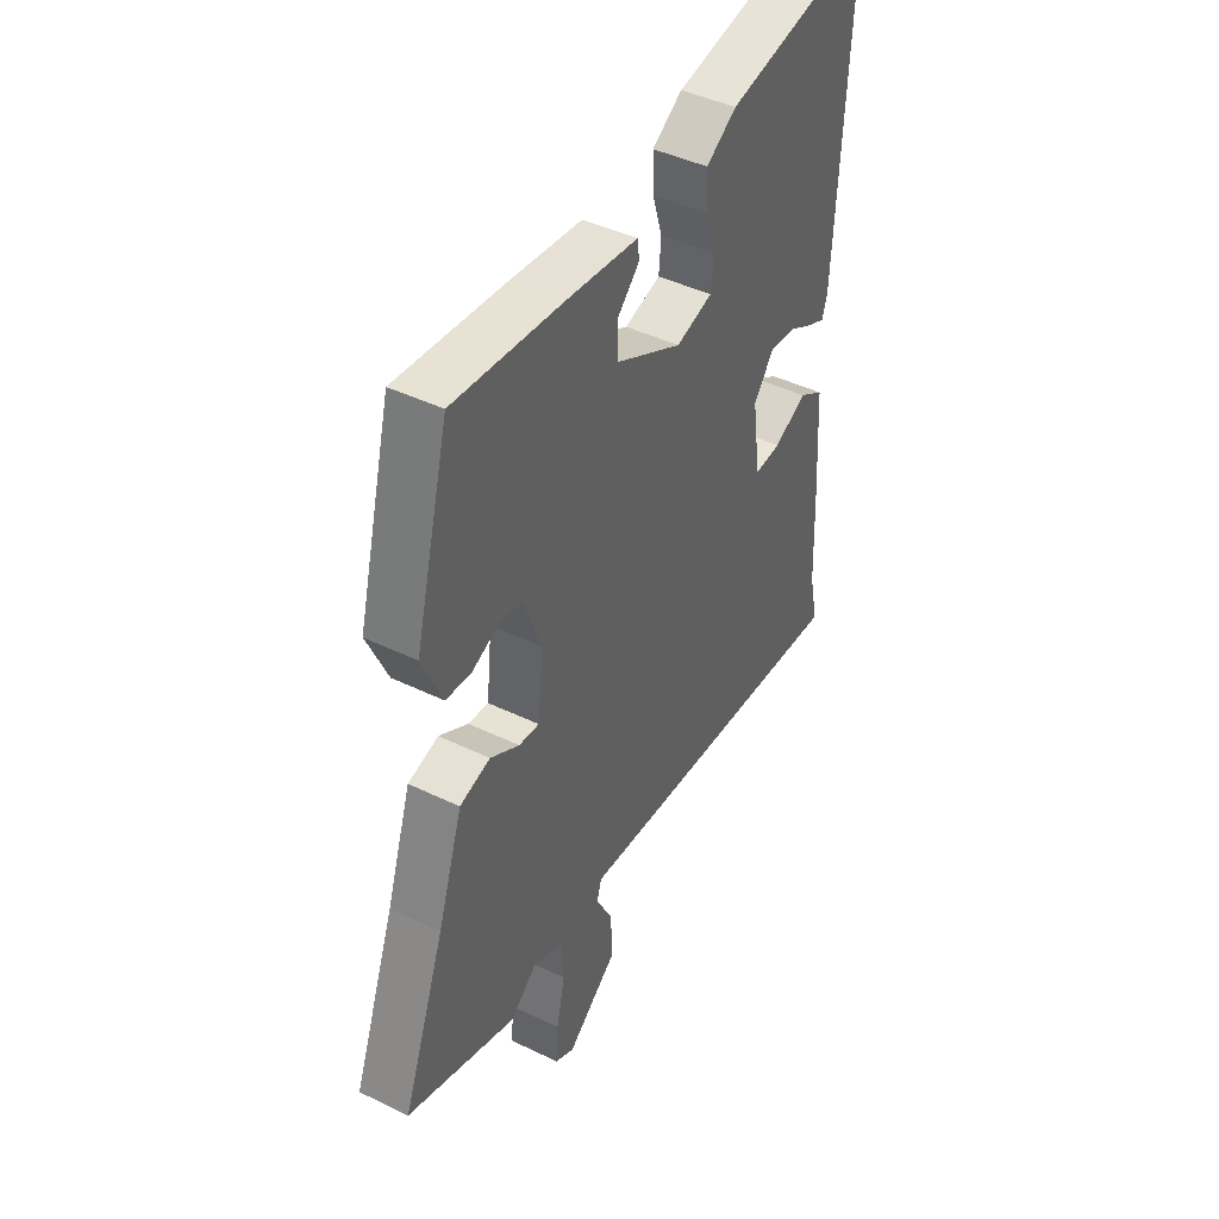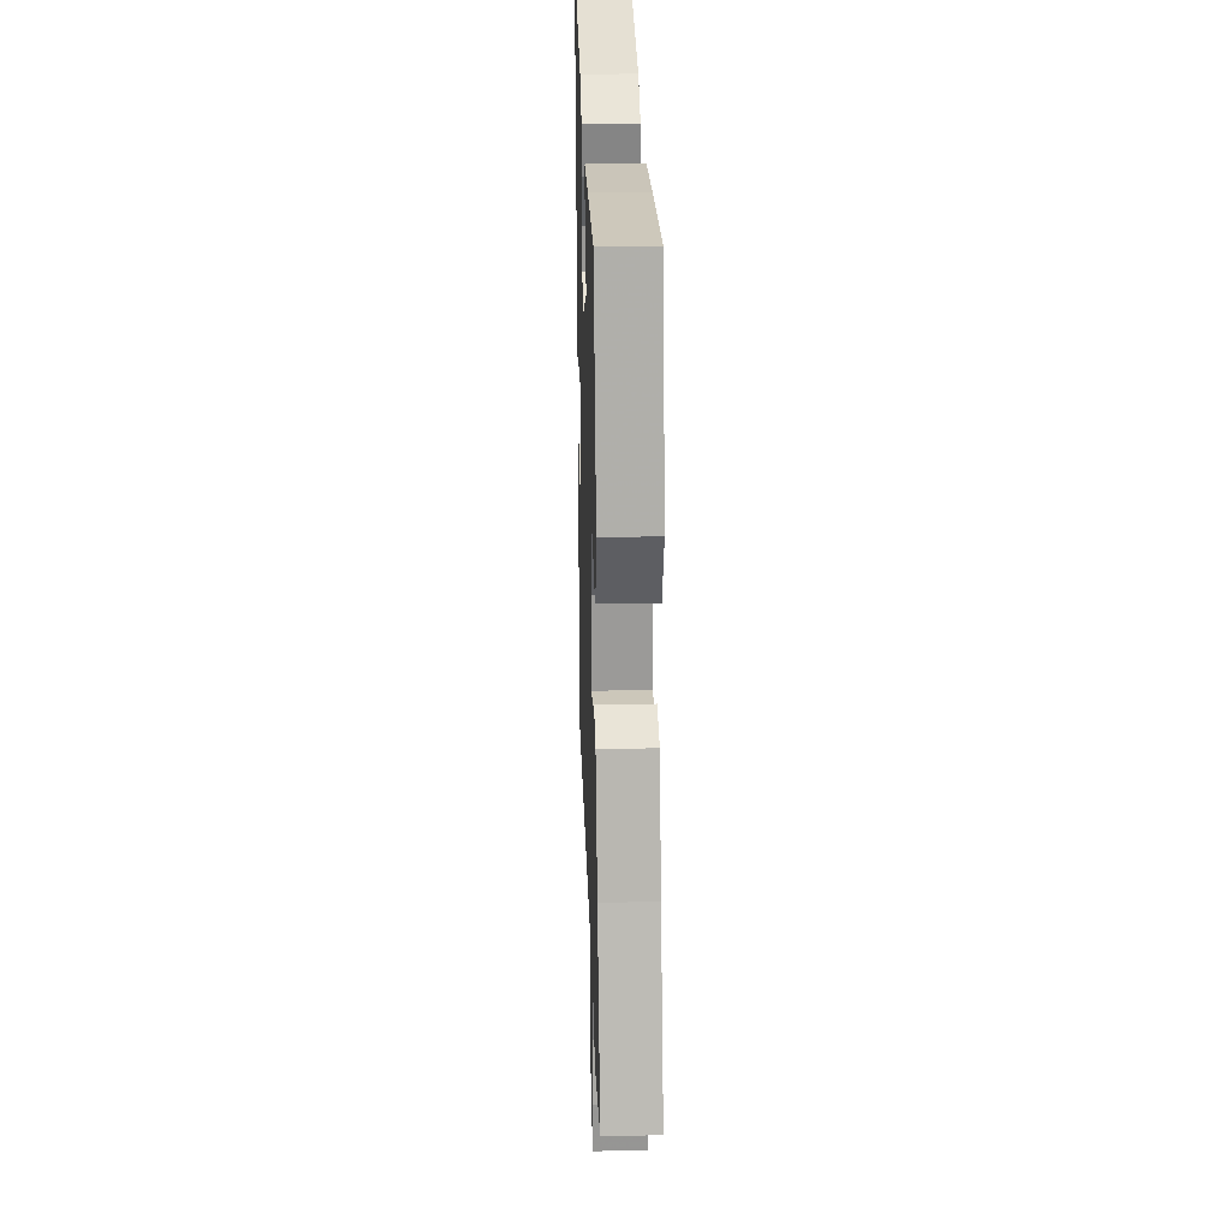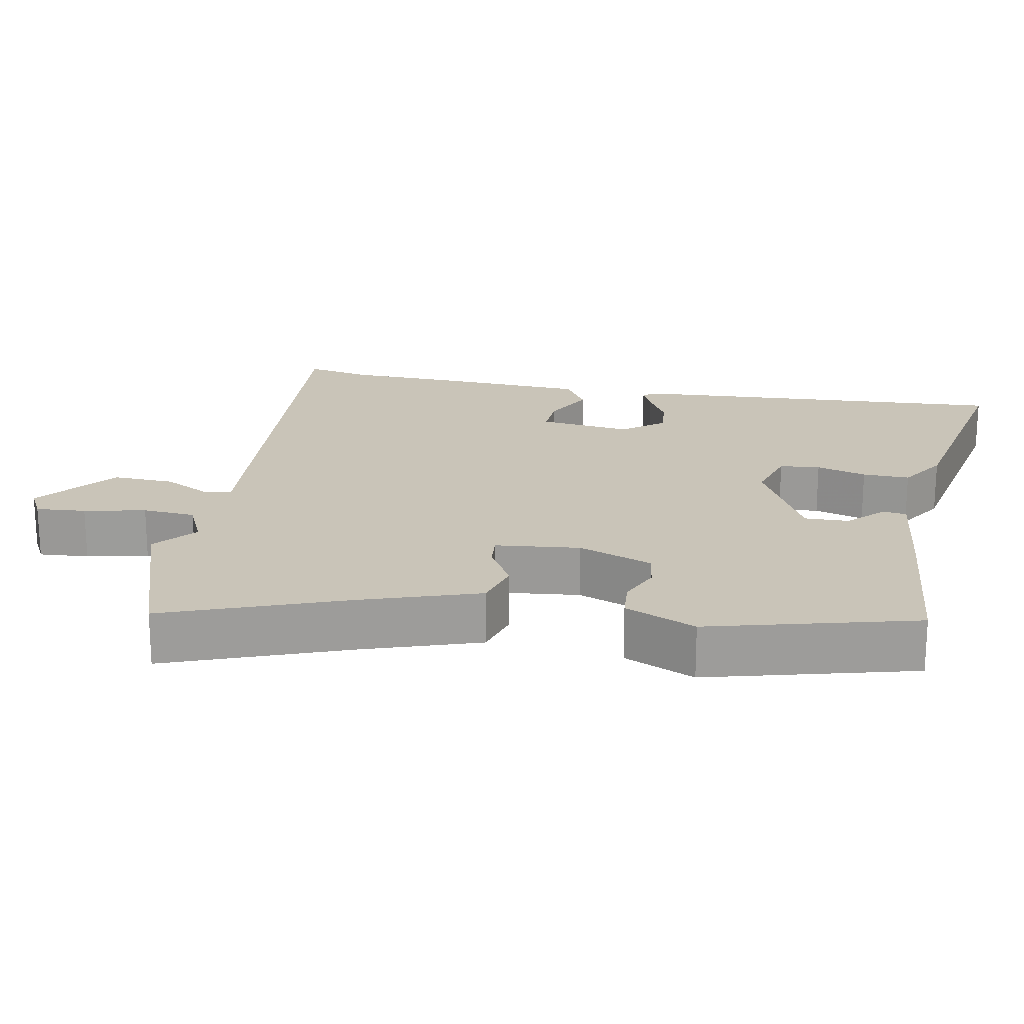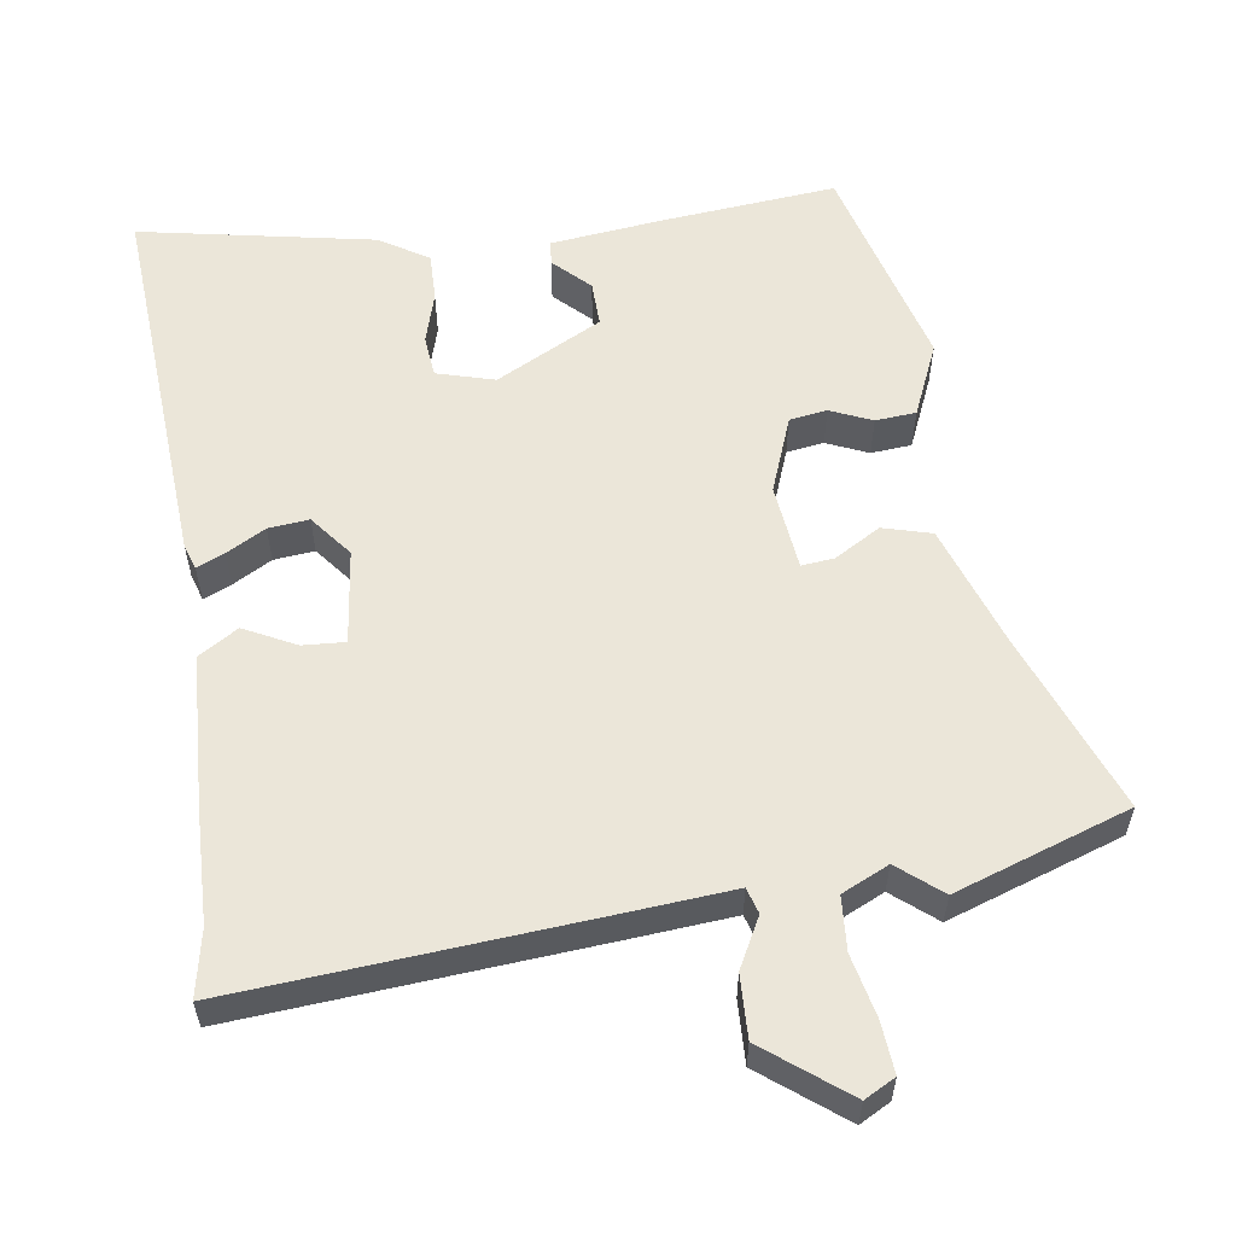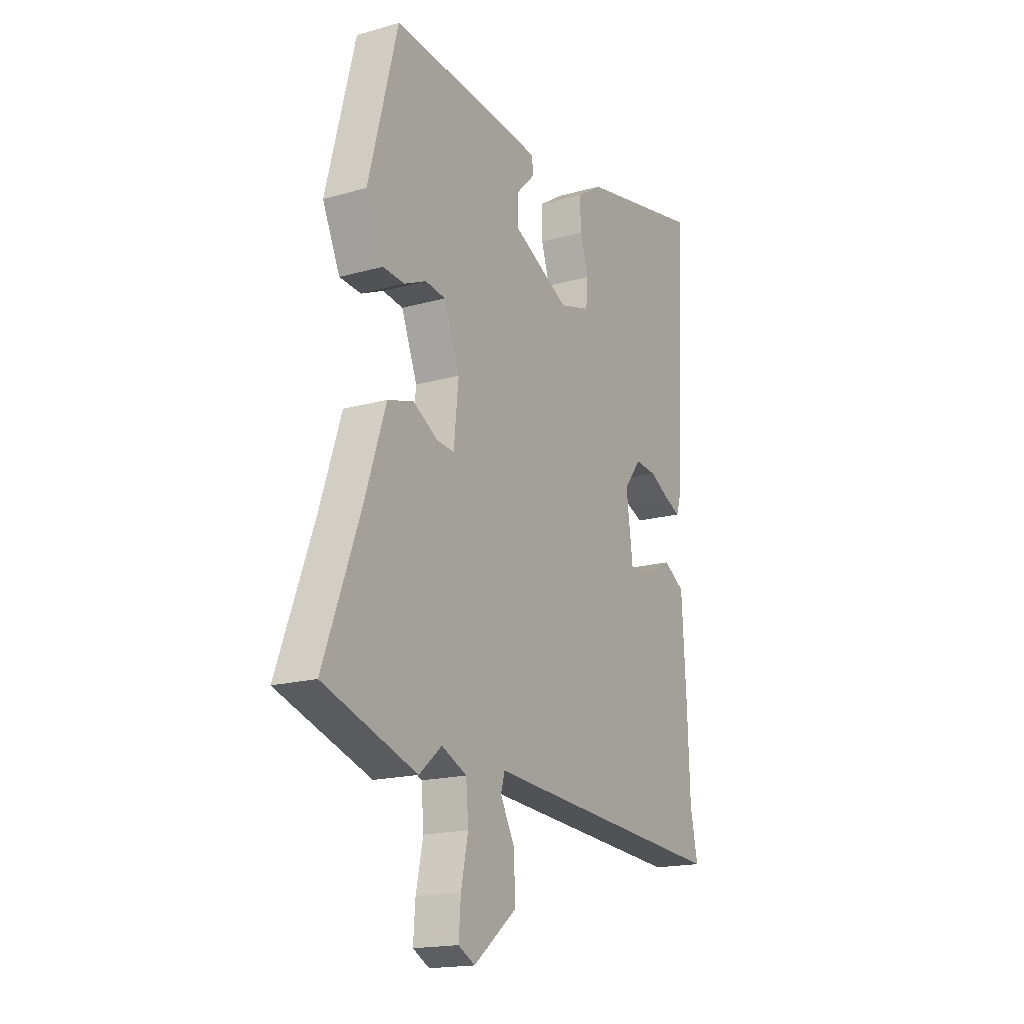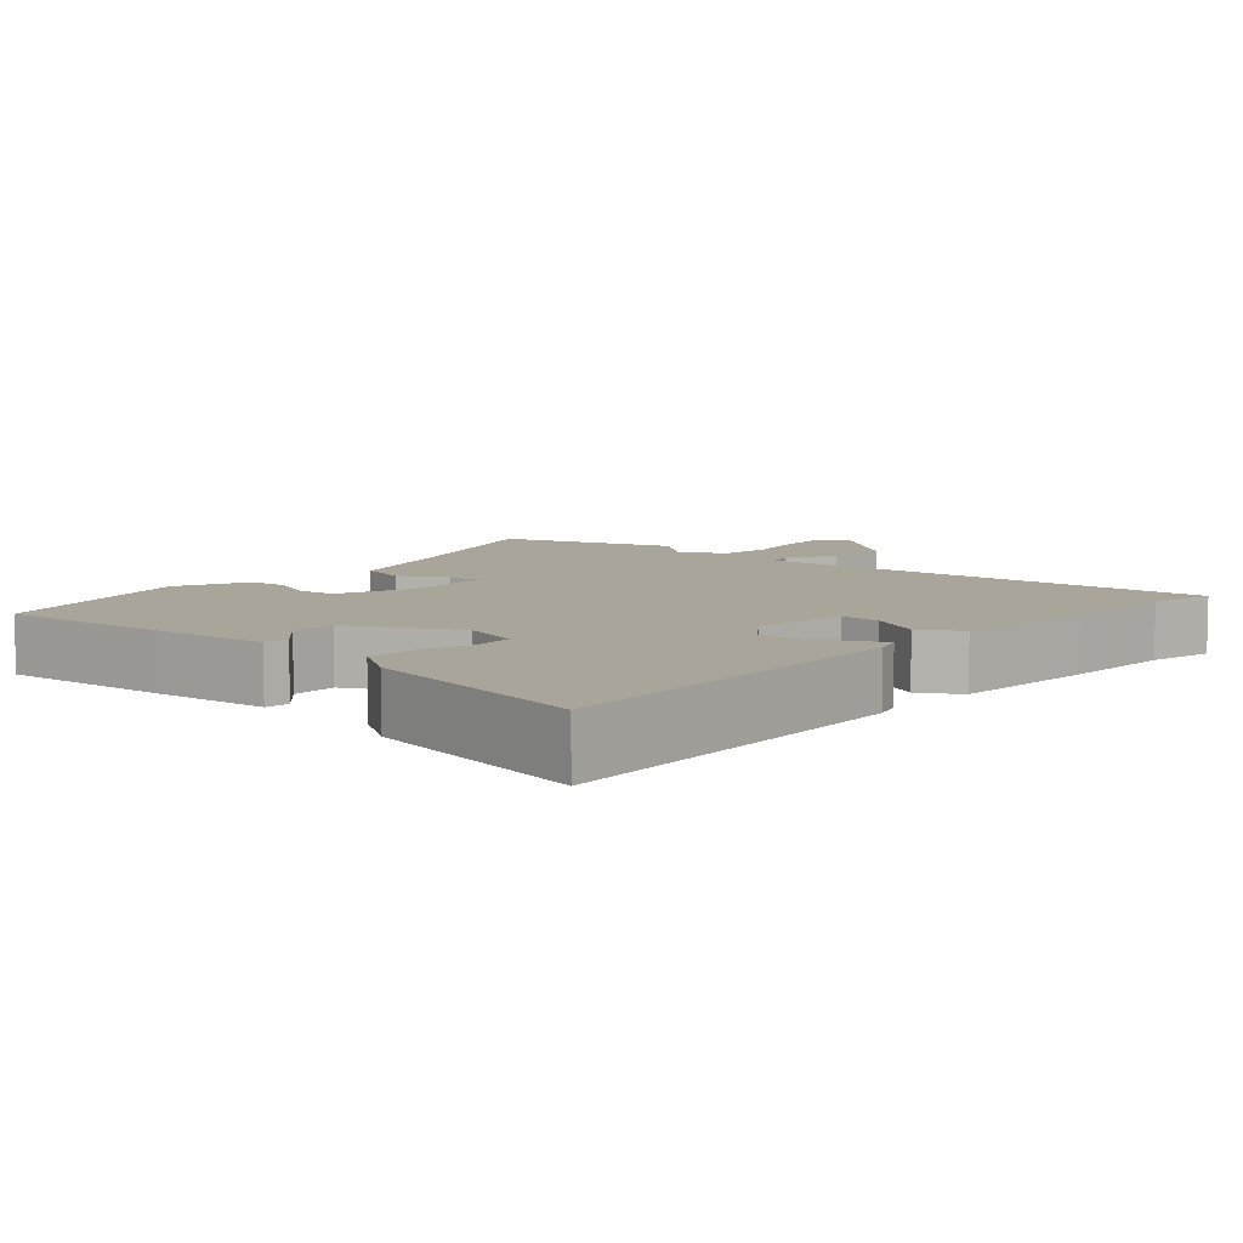
<metadata>
{"format":"obj","ext":"obj","renderer":"f3d","projection":"perspective","resolution":1024,"background":"white","views":[{"elev":43.4,"azim":-60.2,"up":"+Z"},{"elev":26.7,"azim":-91.9,"up":"+Z"},{"elev":20.2,"azim":-79.5,"up":"+Y"},{"elev":57.5,"azim":171.1,"up":"+Y"},{"elev":-17.6,"azim":-60.8,"up":"+Z"},{"elev":7.6,"azim":41.7,"up":"+Y"}]}
</metadata>
<code>
v -0.426 0.07 0.507
v -0.19 0.07 0.487
v -0.037 0.07 0.471
v -0.033 0.07 0.438
v -0.08 0.07 0.391
v -0.081 0.07 0.33
v 0.063 0.07 0.257
v 0.141 0.07 0.28
v 0.146 0.07 0.336
v 0.125 0.07 0.405
v 0.123 0.07 0.47
v 0.188 0.07 0.512
v 0.505 0.07 0.576
v 0.476 0.07 0.063
v 0.465 0.07 0.028
v 0.427 0.07 0.044
v 0.374 0.07 0.073
v 0.319 0.07 0.078
v 0.275 0.07 0.021
v 0.292 0.07 -0.107
v 0.349 0.07 -0.103
v 0.419 0.07 -0.067
v 0.473 0.07 -0.1
v 0.485 0.07 -0.302
v 0.491 0.07 -0.459
v 0.51 0.07 -0.549
v 0.017 0.07 -0.515
v -0.121 0.07 -0.505
v -0.131 0.07 -0.54
v -0.095 0.07 -0.607
v -0.091 0.07 -0.692
v -0.201 0.07 -0.779
v -0.243 0.07 -0.757
v -0.238 0.07 -0.688
v -0.22 0.07 -0.603
v -0.226 0.07 -0.53
v -0.29 0.07 -0.501
v -0.348 0.07 -0.55
v -0.585 0.07 -0.472
v -0.493 0.07 -0.225
v -0.439 0.07 -0.062
v -0.373 0.07 -0.043
v -0.31 0.07 -0.079
v -0.266 0.07 -0.083
v -0.254 0.07 0.034
v -0.294 0.07 0.137
v -0.345 0.07 0.144
v -0.401 0.07 0.119
v -0.456 0.07 0.123
v -0.5 0.07 0.221
v -0.426 0 0.507
v -0.19 0 0.487
v -0.037 0 0.471
v -0.033 0 0.438
v -0.08 0 0.391
v -0.081 0 0.33
v 0.063 0 0.257
v 0.141 0 0.28
v 0.146 0 0.336
v 0.125 0 0.405
v 0.123 0 0.47
v 0.188 0 0.512
v 0.505 0 0.576
v 0.476 0 0.063
v 0.465 0 0.028
v 0.427 0 0.044
v 0.374 0 0.073
v 0.319 0 0.078
v 0.275 0 0.021
v 0.292 0 -0.107
v 0.349 0 -0.103
v 0.419 0 -0.067
v 0.473 0 -0.1
v 0.485 0 -0.302
v 0.491 0 -0.459
v 0.51 0 -0.549
v 0.017 0 -0.515
v -0.121 0 -0.505
v -0.131 0 -0.54
v -0.095 0 -0.607
v -0.091 0 -0.692
v -0.201 0 -0.779
v -0.243 0 -0.757
v -0.238 0 -0.688
v -0.22 0 -0.603
v -0.226 0 -0.53
v -0.29 0 -0.501
v -0.348 0 -0.55
v -0.585 0 -0.472
v -0.493 0 -0.225
v -0.439 0 -0.062
v -0.373 0 -0.043
v -0.31 0 -0.079
v -0.266 0 -0.083
v -0.254 0 0.034
v -0.294 0 0.137
v -0.345 0 0.144
v -0.401 0 0.119
v -0.456 0 0.123
v -0.5 0 0.221
f 47 48 49 50
f 46 47 50 1
f 45 46 1 2
f 44 45 2
f 40 41 42 43
f 40 43 44
f 37 38 39 40
f 36 37 40 44
f 32 33 34 35
f 32 35 36
f 29 30 31 32
f 28 29 32 36
f 25 26 27 28
f 23 24 25 28
f 21 22 23 28
f 20 21 28 36
f 19 20 36 44
f 14 15 16 17
f 12 13 14 17
f 12 17 18
f 9 10 11 12
f 8 9 12 18
f 7 8 18 19
f 2 3 4 5
f 2 5 6
f 44 2 6
f 6 7 19 44
f 100 99 98 97
f 51 100 97 96
f 52 51 96 95
f 52 95 94
f 93 92 91 90
f 94 93 90
f 90 89 88 87
f 94 90 87 86
f 85 84 83 82
f 86 85 82
f 82 81 80 79
f 86 82 79 78
f 78 77 76 75
f 78 75 74 73
f 78 73 72 71
f 86 78 71 70
f 94 86 70 69
f 67 66 65 64
f 67 64 63 62
f 68 67 62
f 62 61 60 59
f 68 62 59 58
f 69 68 58 57
f 55 54 53 52
f 56 55 52
f 56 52 94
f 94 69 57 56
f 1 51 52 2
f 2 52 53 3
f 3 53 54 4
f 4 54 55 5
f 5 55 56 6
f 6 56 57 7
f 7 57 58 8
f 8 58 59 9
f 9 59 60 10
f 10 60 61 11
f 11 61 62 12
f 12 62 63 13
f 13 63 64 14
f 14 64 65 15
f 15 65 66 16
f 16 66 67 17
f 17 67 68 18
f 18 68 69 19
f 19 69 70 20
f 20 70 71 21
f 21 71 72 22
f 22 72 73 23
f 23 73 74 24
f 24 74 75 25
f 25 75 76 26
f 26 76 77 27
f 27 77 78 28
f 28 78 79 29
f 29 79 80 30
f 30 80 81 31
f 31 81 82 32
f 32 82 83 33
f 33 83 84 34
f 34 84 85 35
f 35 85 86 36
f 36 86 87 37
f 37 87 88 38
f 38 88 89 39
f 39 89 90 40
f 40 90 91 41
f 41 91 92 42
f 42 92 93 43
f 43 93 94 44
f 44 94 95 45
f 45 95 96 46
f 46 96 97 47
f 47 97 98 48
f 48 98 99 49
f 49 99 100 50
f 50 100 51 1

</code>
